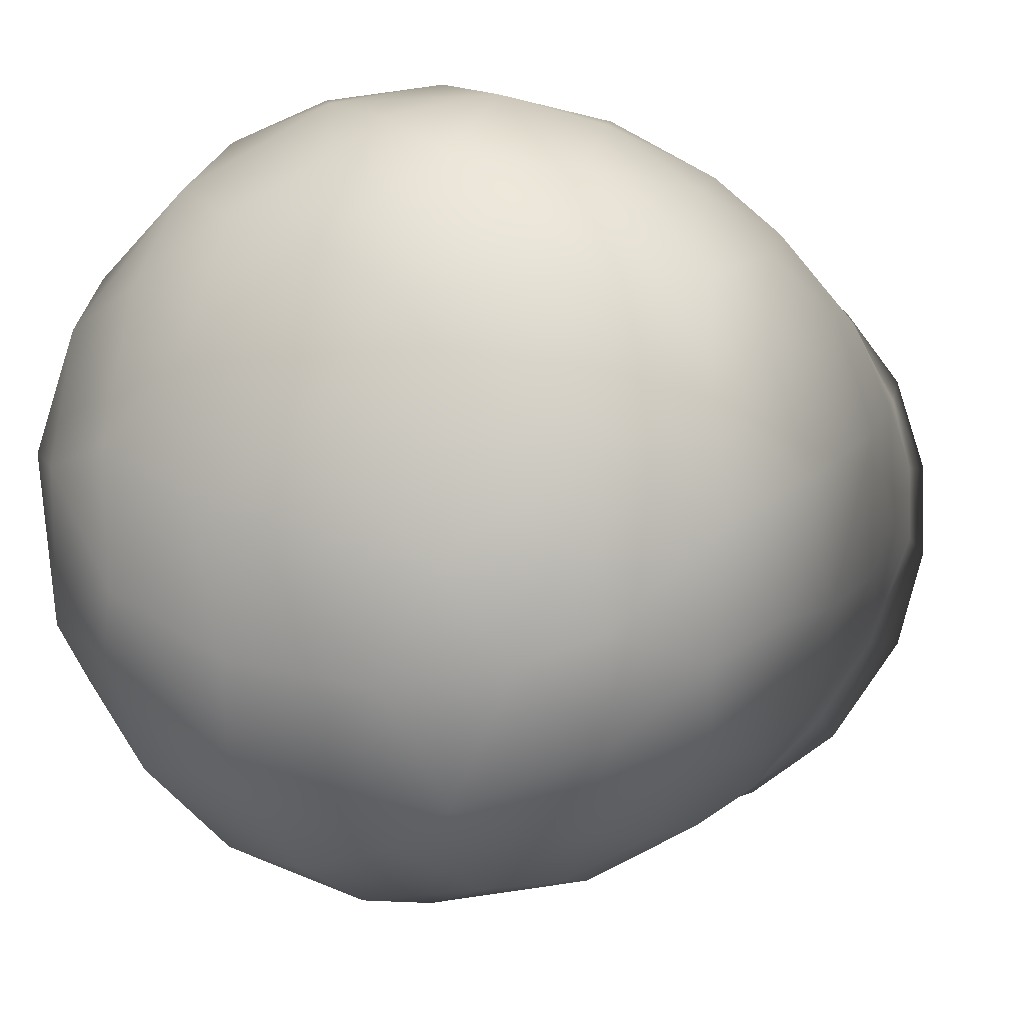
<metadata>
{"format":"obj","ext":"obj","renderer":"f3d","projection":"perspective","resolution":1024,"background":"white","views":[{"elev":-4.2,"azim":18.3,"up":"+Z"}]}
</metadata>
<code>
o Peruvian_Vase
v -1.167 2.376 -1.732
v -1.562 1.514 -1.418
v -1.292 0.883 -1.872
v -1.418 3.374 -1.521
v -0.9364 3.405 -1.783
v -1.096 3.253 -1.585
v -0.8998 3.306 -1.884
v -0.2853 3.378 -2.014
v -0.1558 3.11 -1.846
v 0.256 3.346 -1.974
v 0.2749 3.372 -1.889
v -0.5612 3.05 -1.803
v -0.3798 3.401 -1.923
v -0.9286 2.656 -1.674
v -0.4619 2.409 -2.003
v -0.3424 2.441 -1.877
v 0.1997 2.557 -1.854
v 0.2051 2.363 -2.021
v 0.3269 3.06 -1.783
v 0.02707 3.324 2.033
v -1.891 2.755 0.1274
v -1.175 2.657 1.461
v 0.44 3.022 1.818
v -0.16 3.311 1.889
v -0.8212 3.308 1.872
v -1.635 3.308 0.9486
v -1.501 3.342 1.342
v 0.2479 3.345 1.928
v 0.5903 3.34 1.937
v 0.4882 2.518 1.975
v -1.018 3.345 1.616
v -1.329 3.325 1.338
v -1.811 3.349 0.9159
v -0.5828 3.337 1.826
v -1.619 2.547 1.231
v -1.024 1.389 1.766
v -1.944 2.577 0.6364
v -1.719 2.663 0.8069
v -1.199 2.437 1.626
v -1.782 1.366 1.244
v -1.916 1.439 0.7793
v -2.163 1.246 0.4352
v -2.037 2.812 0.1252
v -0.6836 2.812 1.736
v -0.7508 2.484 1.874
v -0.2712 2.53 2
v 0.7061 1.564 1.884
v -0.1932 2.556 1.88
v 0.2356 2.379 1.903
v -1.528 3.371 -1.269
v -1.816 3.354 -0.6922
v -1.828 3.368 -1.025
v -2.054 3.361 0.1413
v -1.92 3.354 -0.2111
v -1.898 3.344 0.2751
v -1.582 3.03 -1.091
v -2.024 3.364 -0.4117
v -1.366 2.613 -1.408
v -2.058 2.389 -0.1846
v -1.682 2.624 -1.246
v -2.159 1.478 -0.4026
v -1.918 2.536 -0.7966
v -1.81 1.942 -0.9255
v -1.851 2.948 -0.4521
v 0.5964 -0.2873 -2.263
v 0.607 -0.2064 -2.127
v 0.5874 -0.5562 -2.145
v 0.4012 -1.61 -2.25
v 0.7494 -1.275 -2.213
v 0.9084 -1.319 -2.029
v 1.797 -0.7757 1.192
v 2.039 -1.766 0.5837
v 1.607 -1.056 1.419
v 1.432 -1.514 1.499
v 2.181 -0.8797 0.6954
v 1.779 -1.997 0.9655
v 1.945 -1.601 0.809
v 0.9916 -1.939 1.637
v 1.928 -1.26 1.169
v 1.957 -0.9266 0.9368
v 1.58 -1.423 1.521
v 1.952 -1.93 0.181
v 2.114 -1.596 -0.1022
v 2.22 -1.542 -0.0736
v 2.141 -1.14 0.3855
v 0.7563 -1.516 1.923
v 0.5071 -2.431 1.593
v 1.2 -0.9285 1.744
v 1.075 -1.473 1.896
v 0.4722 -1.725 1.983
v 1.151 -2.176 1.506
v 1.505 -2.01 1.136
v 1.278 -2.52 0.8505
v 0.6457 -2.287 1.516
v 1.017 -2.605 0.548
v 1.748 -2.076 0.6575
v 1.053 -2.421 1.029
v 0.816 -2.842 0.2446
v 0.3329 -2.821 0.8335
v 1.086 -2.641 -0.1503
v 0.6284 -2.775 0.2243
v 1.84 -2.226 0.2707
v 1.547 -2.36 0.2603
v 0.5369 -1.697 -2.096
v 1.514 -1.858 -1.382
v 0.6271 -2.655 -0.9403
v 0.4732 -2.329 -1.814
v 1.487 -2.209 -0.9465
v 1.292 -2.165 -1.473
v 1.167 -2.179 -1.359
v 1.781 -1.987 -1.067
v 1.361 -2.464 -0.9095
v 0.93 -2.64 -1.07
v 0.533 -2.474 -1.385
v 1.025 -2.478 -1.004
v 1.762 -0.9491 -1.31
v 0.8623 -0.5417 -2.042
v 1.229 -1.165 -1.968
v 1.22 -0.8861 -1.822
v 1.367 -1.099 -1.695
v 1.837 -1.488 -1.159
v 1.655 -1.543 -1.53
v 1.443 -1.452 -1.645
v 0.9953 -1.778 -1.953
v 0.9734 -1.781 -1.857
v 1.365 -2.631 -0.05675
v 0.2652 -2.832 -0.2363
v 1.126 -2.568 -0.6042
v 1.405 -2.464 -0.3622
v 0.5582 -2.869 -0.5517
v 1.704 -2.219 -0.326
v 1.96 -1.836 -0.5738
v 1.895 -2.175 -0.3495
v 2.067 -1.331 -0.6975
v 2.068 -1.598 -0.8209
v 2.18 -0.9573 -0.000563
v 2.105 1.158 0.6001
v 1.785 2.548 0.5059
v 2.011 1.304 0.4523
v 1.832 1.276 0.9644
v 1.833 0.7021 1.077
v 2.056 1.207 0.1078
v 2.017 0.9252 0.6399
v 0.8285 -0.5547 2.113
v 0.3753 -0.3512 2.234
v 0.5637 -0.4146 2.046
v 0.9699 -0.1582 1.868
v 1.039 0.2222 1.87
v 1.44 -0.6545 1.576
v 1.525 -0.3316 1.513
v 1.432 -0.4995 1.757
v 1.461 1.019 1.665
v 1.752 -0.2348 1.456
v 0.8266 -0.665 1.941
v 1.078 -0.6218 1.801
v 1.865 -0.11 1.113
v 0.5261 -0.6916 2.073
v 1.642 0.01933 1.369
v 1.871 -0.7296 1.001
v 0.7188 0.8851 2.071
v 1.051 2.448 1.739
v 1.109 1.951 1.63
v 1.612 0.7431 1.39
v 0.6237 0.833 2.002
v 1.295 0.8648 1.651
v 1.89 1.142 1.12
v 2.156 -0.1065 0.3439
v 1.983 0.269 0.8842
v 2.078 -0.257 0.98
v 2.021 -0.3729 0.8308
v 0.8327 2.905 -1.757
v 0.8795 1.871 -1.697
v 1.525 3.347 -0.9966
v 0.6924 3.36 -1.836
v 1.28 3.377 -1.325
v 1.115 2.849 -1.338
v 1.277 3.325 -1.442
v 0.9817 3.376 -1.563
v 0.6845 2.741 -1.652
v 1.382 2.397 -1.331
v 0.9115 3.319 1.684
v 0.8095 2.715 1.688
v 1.384 3.302 1.286
v 1.069 3.35 1.734
v 1.4 3.297 1.501
v 1.549 3.37 1.216
v 1.524 2.584 1.344
v 1.556 1.923 1.238
v 1.101 2.666 1.528
v 1.938 2.709 -0.1253
v 1.6 3.285 -0.7862
v 1.773 2.003 -0.5909
v 1.771 3.147 -0.06747
v 1.958 2.621 0.3365
v 1.499 2.675 -0.9017
v 1.661 2.882 -0.5469
v 1.729 3.347 -0.8059
v 1.916 3.323 -0.1919
v 1.811 3.349 -0.1917
v 1.795 2.673 -0.0217
v 1.713 3.138 0.6979
v 1.923 3.337 0.3988
v 1.874 2.516 0.7736
v 1.582 2.632 1.034
v 1.744 3.352 1.007
v 1.834 3.346 0.3947
v 0.5906 0.7995 -2.147
v 0.6716 0.2216 -2.098
v 1.215 -0.1525 -1.942
v 1.187 0.7676 -1.707
v 0.9298 0.115 -1.965
v 0.904 -0.1962 -2.002
v 1.535 0.05905 -1.523
v 1.428 -0.4899 -1.631
v 1.49 -0.2094 -1.544
v 1.686 -0.3026 -1.326
v 1.869 -0.1458 -1.09
v 1.871 0.2533 -1.194
v 1.169 -0.2365 -1.845
v 1.737 -0.5874 -1.517
v 2.197 0.09595 -0.5125
v 2.287 -0.2572 0.2905
v 2.2 -0.9845 -0.7269
v 2.033 -0.1562 -0.7615
v 1.926 -0.4436 -1.013
v 2.14 -0.7031 -0.3925
v 2.105 -0.4445 -0.5324
v 2.128 0.4074 -0.1711
v 2.181 -0.5142 -0.02073
v 2.155 1.063 -0.1426
v 1.985 -0.9369 -0.953
v 2.079 -0.8919 -0.6921
v 1.574 0.6686 -1.324
v 0.6896 1.088 -1.951
v 0.7067 2.2 -1.86
v 1.162 1.936 -1.62
v 1.738 2.356 -0.8219
v 1.353 1.72 -1.336
v 1.712 1.047 -1.055
v 1.938 0.945 -0.6172
v 1.937 1.631 -0.6265
v 1.271 1.062 -1.742
v -2.066 1.048 0.5267
v -2.263 0.3798 0.2247
v -2.12 0.9644 -0.2518
v -2.06 0.3989 -0.7715
v -1.664 0.732 -1.411
v -1.967 1.654 -0.6491
v -2.255 0.315 -0.4183
v -1.912 0.3652 -1.084
v -1.7 1.006 -1.497
v -1.994 1.459 -0.9607
v -2.175 0.3765 0.04504
v -2.069 -0.1323 -1.075
v -2.121 0.2878 0.5815
v -2.04 -0.7414 -0.9326
v -2.345 -0.7339 0.1013
v -2.091 -0.6802 0.6868
v -1.8 -0.4924 -1.354
v -2.214 -0.6811 -0.03762
v -2.179 -0.6133 0.3681
v -2.172 0.01112 -0.3189
v -2.333 -1.024 -0.4463
v -2.112 -0.4659 -0.6533
v -2.23 -1.195 -0.008564
v -2.23 -1.345 0.4897
v -2.19 -0.2578 0.175
v -2.298 -1.44 -0.1859
v -2.189 -0.6486 -0.4458
v -2.183 -0.3869 -0.2552
v -0.5825 0.7683 2.021
v -0.7294 0.1709 2.001
v -0.5528 1.378 1.963
v -0.5142 1.207 2.118
v -0.625 -0.4115 2.199
v -0.6465 0.4665 2.028
v -0.1159 0.03022 2.145
v -0.09659 0.7346 2.099
v -0.04896 0.7802 2.213
v 0.2984 0.1978 2.121
v -2.066 -1.195 0.7027
v -1.987 -1.093 0.9173
v -1.986 -0.3905 0.9281
v -2.181 -0.2861 0.7891
v -1.864 -0.2927 1.355
v -1.884 -0.09903 1.067
v -1.98 -1.182 1.109
v -1.776 -0.8277 1.246
v -2.101 -0.2086 0.6252
v -1.602 -0.4256 1.43
v -1.947 -0.8392 0.9814
v -0.02385 -0.3822 2.139
v -0.2507 -0.2322 2.133
v -0.3855 -0.5053 2.125
v -0.6999 -0.6415 2.038
v 0.04551 -1.254 2.237
v 0.2766 -0.5638 2.115
v -0.8146 -0.1485 1.986
v -0.5493 -0.04924 2.072
v -0.5855 -1.442 2.15
v -0.5581 -0.9929 2.073
v -0.05236 -0.8224 2.157
v 0.1761 -1.086 2.142
v -0.3028 -0.8866 2.142
v -1.579 1.294 1.369
v -1.329 0.9936 1.773
v -1.158 0.1878 1.847
v -1.614 0.06464 1.452
v -1.09 0.1948 1.831
v -1.086 0.1884 1.823
v -1.093 0.1552 1.855
v -1.014 0.1702 1.888
v -1.193 0.00716 1.809
v -1.076 0.2025 1.821
v -1.191 0.1433 1.812
v -1.369 -1.176 1.664
v -0.9709 -0.772 1.909
v -1.391 -1.456 1.73
v -1.308 -0.7869 1.692
v -1.136 -0.3541 1.85
v -1.529 -0.1441 1.523
v -1.049 0.1006 1.883
v -0.9615 -1.078 1.924
v -1.233 -0.3184 1.928
v -0.9497 -0.5146 1.949
v -1.398 -0.3298 1.643
v -1.818 0.5619 1.196
v -0.8403 -1.697 1.906
v -0.1599 -2.458 1.615
v -0.003159 -2.163 1.784
v 0.03817 -2.218 1.862
v 0.5488 -1.767 2.04
v -0.3038 -1.648 2.06
v -0.3655 -1.926 2.021
v -1.08 -1.619 1.909
v -1.255 -2.527 0.9639
v -1.106 -2.233 1.53
v -1.798 -2.147 0.8043
v -1.149 -2.392 1.063
v -1.717 -2.052 0.883
v -0.669 -2.585 1.305
v -1.253 -1.84 1.584
v -0.6236 -2.074 1.759
v -0.5276 -2.526 1.291
v -0.02077 -2.528 1.336
v -0.1069 -2.745 1.119
v -0.8144 -2.799 0.6102
v 0.394 -2.711 0.8852
v -1.633 -1.461 1.363
v -2.07 -1.468 0.6184
v -1.809 -1.759 1.147
v -1.742 -1.785 1.065
v -0.434 -2.767 0.6565
v -0.1146 -2.977 0.1221
v -0.1876 -2.844 0.1302
v -0.007204 -2.591 -1.323
v -0.6112 -2.771 -1.029
v -0.7615 -2.902 -0.1718
v 0.01827 -2.771 -0.772
v -0.9345 -2.581 -1.018
v -0.3882 -2.932 -0.4478
v -0.4305 -2.83 -0.4391
v -0.6081 -2.516 -1.354
v 0.2333 -2.732 -1.187
v -1.799 -2.383 0.02803
v -1.049 -2.705 0.06875
v -1.348 -2.557 -0.4914
v -1.887 -2.12 -0.3208
v -1.6 -2.331 0.4856
v -0.9389 -2.616 0.7637
v -1.365 -2.657 0.1008
v -1.444 -2.438 -1.001
v -1.399 -2.233 -1.246
v -1.311 -2.657 -0.661
v -1.741 -2.15 -0.7984
v -1.92 -2.06 -0.8148
v -2.112 -1.424 -0.7494
v -1.847 -1.328 -1.25
v -2.068 -1.362 -1.109
v -1.642 -1.698 -1.422
v -2.115 -1.726 -0.3532
v -2.131 -1.266 0.4696
v -2.084 -1.797 0.1756
v -2.06 -2.044 0.1382
v -1.171 -1.391 -2.049
v -1.633 -0.9013 -1.749
v -1.844 -0.2612 -1.473
v -1.15 -0.5714 -2.125
v -1.166 -0.3789 -1.961
v -1.499 -1.188 -1.702
v -1.463 -0.4255 -1.713
v -1.437 0.06736 -1.706
v -1.198 1.137 -1.794
v -0.8997 -0.4187 -2.116
v -0.4033 0.7553 -2.158
v -0.6909 0.789 -2.163
v 0.008799 -0.1205 -2.243
v -0.7549 1.468 -1.942
v -0.8301 0.1948 -2.081
v 0.03593 0.7691 -2.262
v -0.2527 -0.6033 -2.39
v 0.1046 0.7984 -2.157
v 0.3536 -0.2532 -2.211
v -0.9694 -1.16 -2.091
v -0.4703 -1.119 -2.35
v -0.09576 -1.034 -2.251
v 0.3297 -1.209 -2.239
v 0.2546 -0.9392 -2.239
v -0.623 -0.4981 -2.221
v -0.2781 -0.5072 -2.267
v -0.4894 -0.1376 -2.219
v 0.2747 0.02705 -2.196
v 0.256 -0.5821 -2.227
v -0.3985 -1.661 -2.174
v -1.438 -1.942 -1.608
v -1.272 -1.652 -1.778
v -0.135 -2.406 -1.623
v -0.3976 -2.152 -1.869
v 0.08375 -2.175 -2.014
v -0.7011 -2.488 -1.58
v -0.5196 -1.905 -2.135
v -0.8499 -2.063 -1.788
v 0.5016 -2.118 -1.866
v -0.09171 -1.823 -2.141
f 251 60 1
f 4 50 6
f 6 5 4
f 3 251 1
f 6 50 56
f 58 14 6
f 7 1 4
f 7 4 5
f 1 60 52
f 4 1 52
f 9 11 13
f 8 13 11
f 14 12 6
f 11 10 8
f 11 9 19
f 10 11 174
f 15 7 8
f 5 6 12
f 5 8 7
f 8 5 13
f 5 12 13
f 9 13 12
f 8 10 15
f 10 174 171
f 398 14 58
f 15 1 7
f 398 16 14
f 16 9 12
f 18 15 10
f 19 9 17
f 18 10 171
f 19 17 179
f 235 18 171
f 17 395 402
f 17 9 16
f 17 16 395
f 396 1 15
f 398 58 393
f 14 16 12
f 38 21 55
f 44 24 48
f 32 26 33
f 33 27 32
f 35 39 27
f 46 20 25
f 28 24 20
f 38 55 26
f 24 44 34
f 34 20 24
f 20 29 28
f 28 23 24
f 22 32 44
f 45 25 39
f 38 26 32
f 27 25 31
f 32 31 44
f 20 46 30
f 33 26 55
f 46 25 45
f 25 34 31
f 44 31 34
f 20 34 25
f 27 39 25
f 33 53 37
f 53 33 55
f 35 33 37
f 35 27 33
f 30 29 20
f 31 32 27
f 36 22 44
f 22 36 305
f 38 22 305
f 22 38 32
f 41 305 327
f 41 243 38
f 40 306 35
f 306 39 35
f 44 273 36
f 37 40 35
f 38 305 41
f 279 30 46
f 182 47 49
f 279 46 274
f 46 45 274
f 23 182 49
f 49 48 24
f 24 23 49
f 273 44 48
f 50 52 51
f 60 62 52
f 43 37 53
f 53 55 54
f 4 52 50
f 57 51 52
f 54 51 57
f 64 54 21
f 53 57 43
f 56 50 51
f 56 51 64
f 54 55 21
f 64 51 54
f 53 54 57
f 38 243 21
f 64 21 248
f 58 56 63
f 61 59 62
f 61 62 252
f 37 59 42
f 57 52 62
f 21 245 248
f 57 62 59
f 248 56 64
f 248 63 56
f 60 252 62
f 58 63 2
f 43 59 37
f 6 56 58
f 59 43 57
f 65 118 69
f 407 70 67
f 104 70 407
f 77 92 74
f 74 92 78
f 96 77 82
f 74 88 73
f 77 73 80
f 79 72 75
f 76 79 81
f 77 74 73
f 76 72 79
f 92 77 96
f 77 85 83
f 83 85 136
f 75 72 84
f 76 81 91
f 82 77 83
f 80 73 71
f 77 80 85
f 332 89 144
f 90 78 94
f 151 89 81
f 74 86 88
f 303 157 86
f 91 332 87
f 81 89 91
f 90 303 86
f 144 296 332
f 90 86 78
f 78 86 74
f 332 91 89
f 92 97 94
f 92 94 78
f 103 97 96
f 348 94 97
f 126 93 98
f 101 95 100
f 93 87 99
f 97 95 348
f 93 99 98
f 93 91 87
f 100 95 103
f 95 101 348
f 97 103 95
f 102 93 126
f 102 72 76
f 103 96 82
f 102 76 93
f 93 76 91
f 102 84 72
f 92 96 97
f 125 104 423
f 68 124 107
f 109 124 122
f 106 115 114
f 110 423 114
f 109 107 124
f 105 110 108
f 105 125 423
f 111 109 122
f 423 110 105
f 112 113 109
f 130 364 113
f 112 109 111
f 107 419 68
f 110 114 115
f 132 105 108
f 109 113 107
f 110 115 108
f 119 70 120
f 67 70 117
f 122 223 135
f 121 116 123
f 135 111 122
f 125 105 123
f 223 122 220
f 123 116 120
f 122 118 220
f 68 69 124
f 105 121 123
f 70 104 125
f 118 122 124
f 231 121 134
f 123 120 70
f 118 124 69
f 121 105 132
f 70 125 123
f 116 121 231
f 127 101 100
f 129 115 128
f 106 127 100
f 115 106 128
f 98 130 126
f 100 128 106
f 129 128 100
f 126 130 113
f 115 129 108
f 113 112 126
f 129 100 103
f 103 131 129
f 102 126 133
f 83 132 82
f 108 129 131
f 132 108 131
f 135 133 111
f 112 111 133
f 84 102 133
f 82 132 131
f 103 82 131
f 112 133 126
f 232 231 134
f 134 132 83
f 84 133 135
f 84 135 223
f 83 136 134
f 232 134 226
f 134 121 132
f 137 230 194
f 137 194 203
f 138 142 139
f 140 143 141
f 143 142 167
f 230 137 222
f 169 166 153
f 168 141 143
f 137 203 166
f 139 143 138
f 166 169 137
f 143 140 138
f 169 222 137
f 142 143 139
f 154 157 146
f 160 144 152
f 163 168 156
f 280 148 146
f 148 147 146
f 160 145 144
f 150 147 148
f 151 152 144
f 150 148 158
f 141 168 163
f 165 163 148
f 151 153 152
f 147 150 155
f 149 155 150
f 154 155 88
f 148 280 164
f 79 153 81
f 73 150 71
f 156 159 71
f 89 151 144
f 144 145 296
f 73 88 149
f 149 150 73
f 149 88 155
f 157 88 86
f 163 156 158
f 157 154 88
f 80 71 159
f 151 81 153
f 147 154 146
f 154 147 155
f 163 158 148
f 158 156 150
f 150 156 71
f 164 165 148
f 30 160 161
f 47 162 165
f 152 187 161
f 187 152 166
f 162 188 163
f 164 49 47
f 162 163 165
f 164 47 165
f 160 152 161
f 204 138 140
f 153 166 152
f 163 188 141
f 141 188 140
f 75 84 222
f 168 167 170
f 167 168 143
f 75 222 169
f 170 159 156
f 75 169 79
f 80 159 170
f 85 167 229
f 167 85 80
f 136 85 229
f 80 170 167
f 156 168 170
f 79 169 153
f 178 175 177
f 238 195 176
f 180 177 237
f 191 176 195
f 173 197 175
f 191 173 175
f 171 177 180
f 238 176 172
f 174 11 178
f 28 181 23
f 28 29 181
f 181 182 23
f 184 30 161
f 187 185 161
f 184 161 185
f 184 186 183
f 184 185 186
f 204 189 183
f 182 181 189
f 183 189 181
f 189 204 188
f 184 183 181
f 182 162 47
f 29 184 181
f 30 184 29
f 182 189 162
f 188 162 189
f 241 237 190
f 196 191 195
f 196 195 192
f 230 241 190
f 193 196 200
f 193 191 196
f 173 191 197
f 197 191 199
f 196 192 200
f 199 198 197
f 195 238 192
f 206 198 199
f 198 206 202
f 201 193 200
f 200 142 138
f 138 201 200
f 140 188 204
f 166 203 187
f 204 183 201
f 201 138 204
f 205 202 206
f 216 116 225
f 214 116 216
f 118 209 220
f 212 219 211
f 117 212 66
f 67 117 66
f 216 213 215
f 217 239 233
f 214 119 120
f 214 120 116
f 217 216 225
f 219 214 215
f 216 215 214
f 219 117 119
f 70 119 117
f 117 219 212
f 119 214 219
f 209 118 65
f 233 213 217
f 217 213 216
f 218 221 223
f 142 228 167
f 217 225 224
f 227 232 226
f 224 227 228
f 222 223 221
f 221 230 222
f 232 225 231
f 225 232 227
f 229 227 226
f 224 239 217
f 228 227 229
f 134 136 226
f 229 226 136
f 223 222 84
f 224 225 227
f 116 231 225
f 223 220 218
f 228 229 167
f 233 239 238
f 218 242 237
f 239 240 192
f 218 237 241
f 242 236 237
f 192 238 239
f 237 236 180
f 220 242 218
f 221 218 241
f 240 142 192
f 228 240 224
f 240 239 224
f 192 142 200
f 228 142 240
f 241 230 221
f 194 230 190
f 179 178 19
f 175 178 176
f 178 177 174
f 171 174 177
f 235 171 236
f 237 177 197
f 178 179 176
f 177 175 197
f 176 191 175
f 19 178 11
f 179 172 176
f 171 180 236
f 206 199 193
f 202 190 198
f 190 237 197
f 190 197 198
f 193 199 191
f 183 186 201
f 202 194 190
f 206 201 186
f 205 206 186
f 206 193 201
f 194 202 203
f 203 205 187
f 205 186 185
f 187 205 185
f 203 202 205
f 209 207 242
f 211 210 208
f 212 208 66
f 208 212 211
f 219 213 211
f 220 209 242
f 213 219 215
f 210 211 213
f 65 207 209
f 179 17 172
f 233 238 210
f 17 234 172
f 235 207 18
f 234 210 172
f 172 210 238
f 210 213 233
f 210 234 208
f 242 235 236
f 242 207 235
f 21 243 245
f 42 59 61
f 253 245 243
f 246 250 248
f 245 246 248
f 244 42 61
f 249 61 252
f 249 244 61
f 250 63 248
f 247 2 63
f 63 250 247
f 251 252 60
f 246 245 262
f 249 252 254
f 254 252 251
f 255 253 243
f 250 259 392
f 256 259 250
f 260 261 265
f 263 249 254
f 257 268 266
f 267 260 270
f 250 246 256
f 253 267 262
f 253 289 267
f 289 253 255
f 258 382 265
f 268 257 263
f 265 377 269
f 269 260 265
f 244 249 257
f 263 257 249
f 270 264 262
f 270 262 267
f 270 260 269
f 387 379 254
f 256 378 259
f 260 267 261
f 256 246 264
f 264 246 262
f 379 263 254
f 253 262 245
f 256 264 269
f 264 270 269
f 256 269 377
f 281 382 258
f 258 265 261
f 160 30 279
f 278 273 48
f 49 278 48
f 273 271 36
f 271 278 276
f 278 277 276
f 278 271 273
f 274 275 279
f 280 278 164
f 278 280 277
f 306 275 274
f 277 299 276
f 278 49 164
f 282 281 258
f 287 284 266
f 283 289 286
f 284 287 285
f 286 290 283
f 290 286 321
f 255 286 289
f 321 286 308
f 288 283 290
f 284 244 257
f 261 267 289
f 258 289 283
f 284 257 266
f 289 258 261
f 316 288 290
f 290 319 316
f 291 283 288
f 282 291 288
f 349 282 288
f 287 318 285
f 291 282 283
f 283 282 258
f 316 349 288
f 275 296 279
f 304 294 292
f 325 298 295
f 295 298 299
f 294 295 299
f 294 299 293
f 145 279 296
f 292 297 302
f 292 280 146
f 146 297 292
f 272 299 298
f 299 272 276
f 160 279 145
f 295 301 323
f 294 301 295
f 293 299 277
f 303 302 297
f 157 303 297
f 294 293 292
f 280 292 277
f 292 293 277
f 335 300 275
f 304 302 303
f 146 157 297
f 294 304 301
f 300 296 275
f 304 292 302
f 40 285 306
f 306 45 39
f 274 45 306
f 307 36 271
f 276 307 271
f 307 305 36
f 275 306 324
f 308 307 315
f 307 308 305
f 305 308 327
f 276 312 307
f 313 321 315
f 321 308 315
f 276 322 312
f 313 307 311
f 310 312 322
f 310 314 312
f 314 309 311
f 322 311 310
f 312 314 311
f 310 311 309
f 309 314 307
f 307 312 311
f 313 310 309
f 313 309 307
f 307 314 310
f 313 315 310
f 310 315 307
f 322 313 311
f 316 317 323
f 316 319 317
f 290 326 319
f 326 290 321
f 298 313 322
f 322 272 298
f 326 321 313
f 318 335 324
f 320 298 325
f 320 313 298
f 323 317 295
f 276 272 322
f 295 317 325
f 313 320 326
f 326 320 319
f 318 324 285
f 285 324 306
f 324 335 275
f 325 317 320
f 319 320 317
f 284 37 42
f 284 40 37
f 327 243 41
f 255 243 327
f 286 255 327
f 284 285 40
f 327 308 286
f 42 244 284
f 301 328 323
f 301 304 333
f 328 301 333
f 296 334 332
f 303 90 333
f 90 330 333
f 331 332 334
f 331 329 87
f 334 329 331
f 333 330 343
f 332 331 87
f 333 343 328
f 329 337 341
f 334 337 329
f 334 296 300
f 303 333 304
f 94 330 90
f 343 330 344
f 335 334 300
f 316 323 342
f 335 337 334
f 342 323 328
f 342 339 340
f 351 338 337
f 340 339 369
f 343 344 339
f 341 337 336
f 342 343 339
f 338 336 337
f 339 370 369
f 365 336 338
f 344 330 345
f 339 344 370
f 370 344 353
f 347 346 341
f 348 353 345
f 341 336 347
f 87 329 346
f 346 329 341
f 353 344 345
f 346 354 99
f 345 94 348
f 99 87 346
f 330 94 345
f 342 349 316
f 350 281 282
f 340 350 352
f 266 351 287
f 352 350 282
f 349 352 282
f 287 351 318
f 337 318 351
f 335 318 337
f 343 342 328
f 342 352 349
f 338 351 266
f 342 340 352
f 370 353 366
f 127 355 101
f 361 354 358
f 354 130 98
f 366 353 362
f 355 362 353
f 362 355 127
f 347 354 346
f 101 355 348
f 347 358 354
f 98 99 354
f 353 348 355
f 130 354 361
f 114 356 106
f 362 363 360
f 356 363 359
f 367 362 360
f 359 127 106
f 367 366 362
f 127 359 362
f 130 361 364
f 356 359 106
f 358 357 361
f 363 362 359
f 361 357 364
f 365 374 371
f 371 347 336
f 370 366 369
f 358 371 374
f 366 367 369
f 347 371 358
f 369 367 368
f 371 336 365
f 363 373 360
f 374 372 420
f 367 360 373
f 415 420 372
f 357 358 374
f 367 373 375
f 374 420 357
f 374 376 372
f 365 376 374
f 368 367 375
f 263 379 376
f 377 380 378
f 378 256 377
f 377 375 380
f 379 415 376
f 375 373 380
f 372 376 415
f 375 381 368
f 381 375 377
f 381 377 265
f 263 376 268
f 381 265 383
f 384 338 266
f 376 365 384
f 340 369 383
f 381 383 368
f 382 350 265
f 268 384 266
f 350 383 265
f 369 368 383
f 376 384 268
f 350 382 281
f 340 383 350
f 365 338 384
f 399 393 389
f 390 378 380
f 254 251 387
f 392 389 393
f 391 392 259
f 389 392 391
f 3 386 387
f 392 393 247
f 2 247 393
f 250 392 247
f 379 387 386
f 378 390 259
f 2 393 58
f 391 390 389
f 259 390 391
f 388 386 3
f 3 387 251
f 389 394 399
f 388 3 396
f 386 388 385
f 389 390 404
f 404 394 389
f 411 397 395
f 402 395 397
f 399 398 393
f 395 398 399
f 207 400 18
f 402 208 234
f 402 234 17
f 66 208 412
f 400 396 15
f 401 400 207
f 207 65 401
f 412 402 397
f 412 208 402
f 400 15 18
f 16 398 395
f 395 399 411
f 401 396 400
f 396 3 1
f 404 414 406
f 410 404 406
f 407 408 406
f 68 405 401
f 407 406 414
f 401 388 396
f 411 399 394
f 401 405 388
f 410 409 404
f 404 409 394
f 406 413 410
f 397 411 410
f 403 412 397
f 397 410 413
f 397 413 403
f 405 385 388
f 68 401 69
f 403 413 67
f 403 67 66
f 410 411 409
f 69 401 65
f 409 411 394
f 408 407 67
f 403 66 412
f 406 408 413
f 67 413 408
f 416 390 380
f 385 415 386
f 373 422 416
f 422 373 363
f 416 380 373
f 414 404 416
f 415 385 421
f 414 416 422
f 416 404 390
f 415 379 386
f 421 420 415
f 364 357 420
f 417 363 356
f 364 107 113
f 107 420 419
f 421 419 420
f 417 356 114
f 364 420 107
f 423 418 417
f 417 114 423
f 417 418 363
f 363 418 422
f 424 414 422
f 424 422 418
f 419 421 68
f 424 104 407
f 423 104 424
f 424 418 423
f 421 405 68
f 407 414 424
f 385 405 421

</code>
